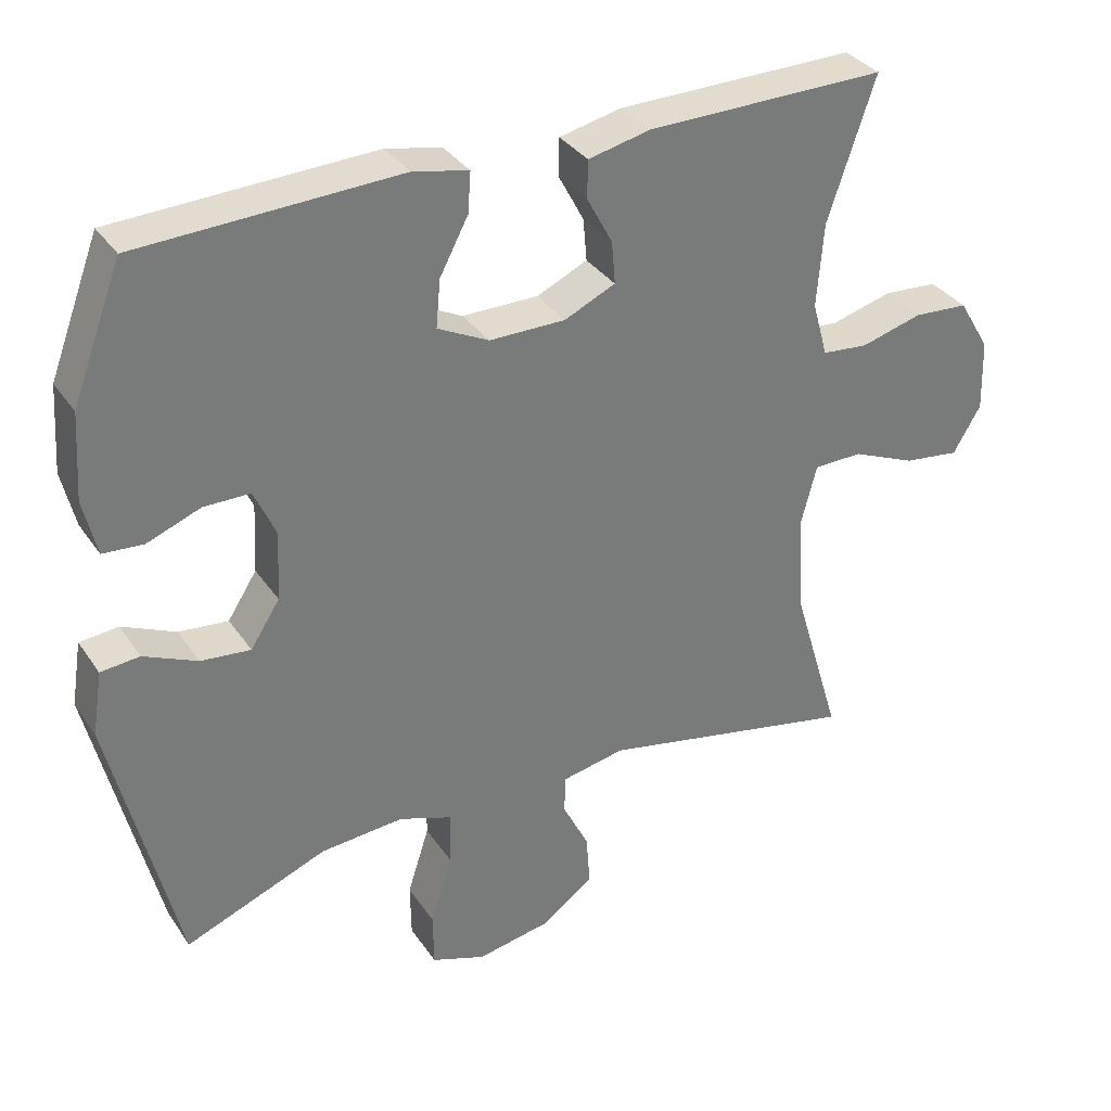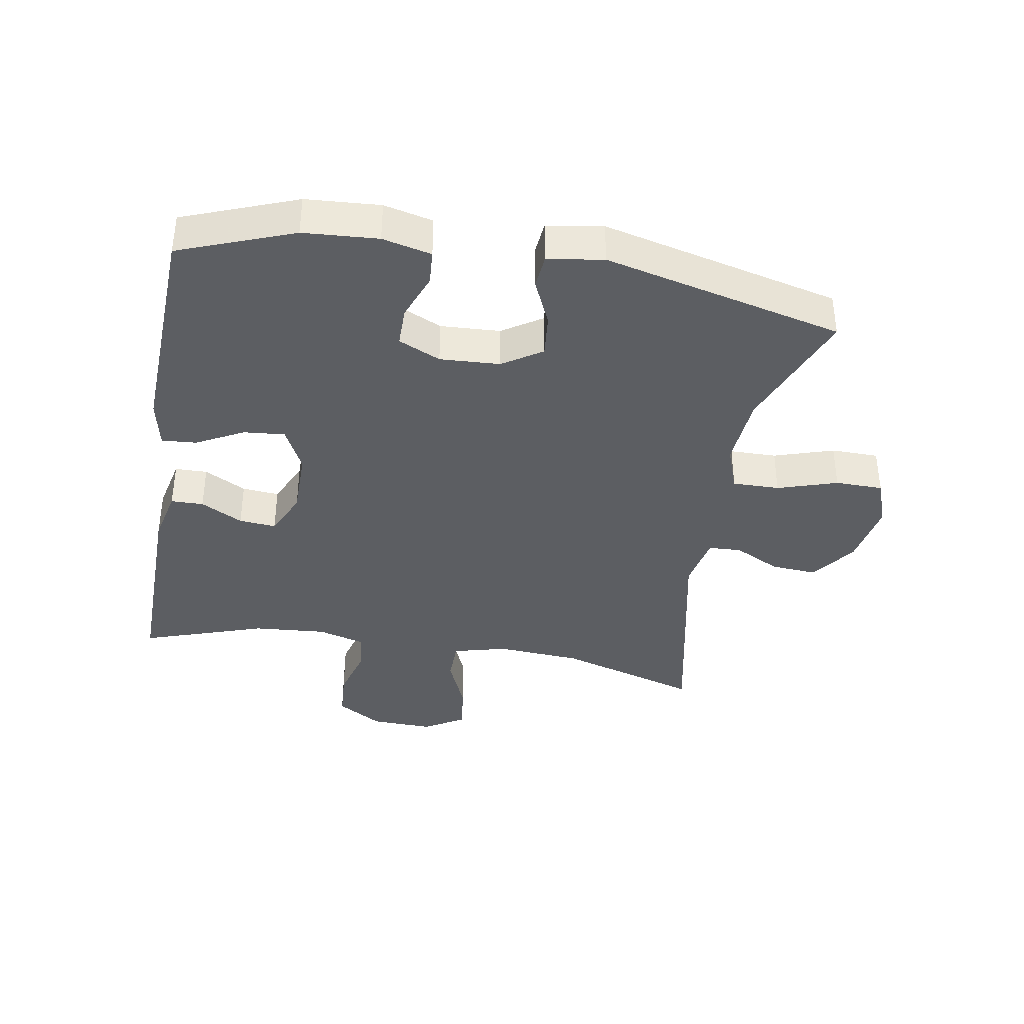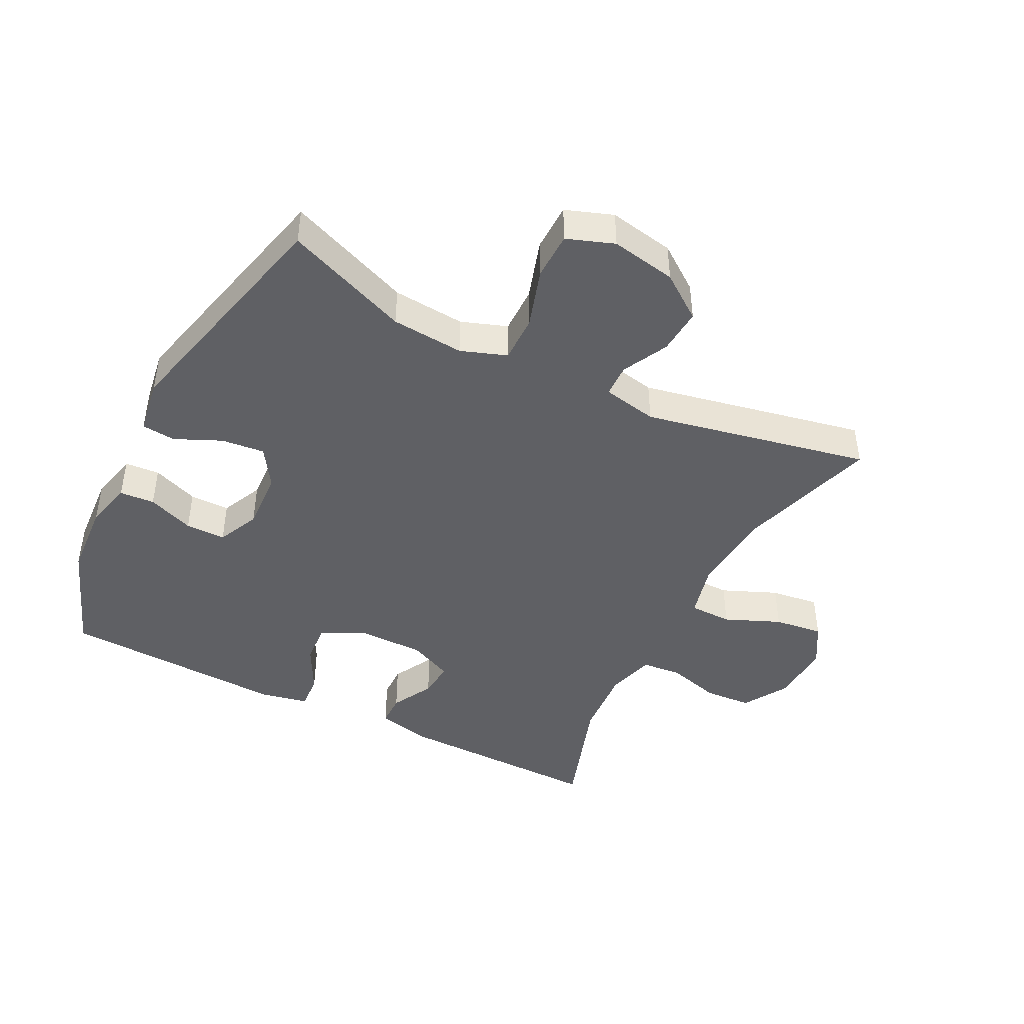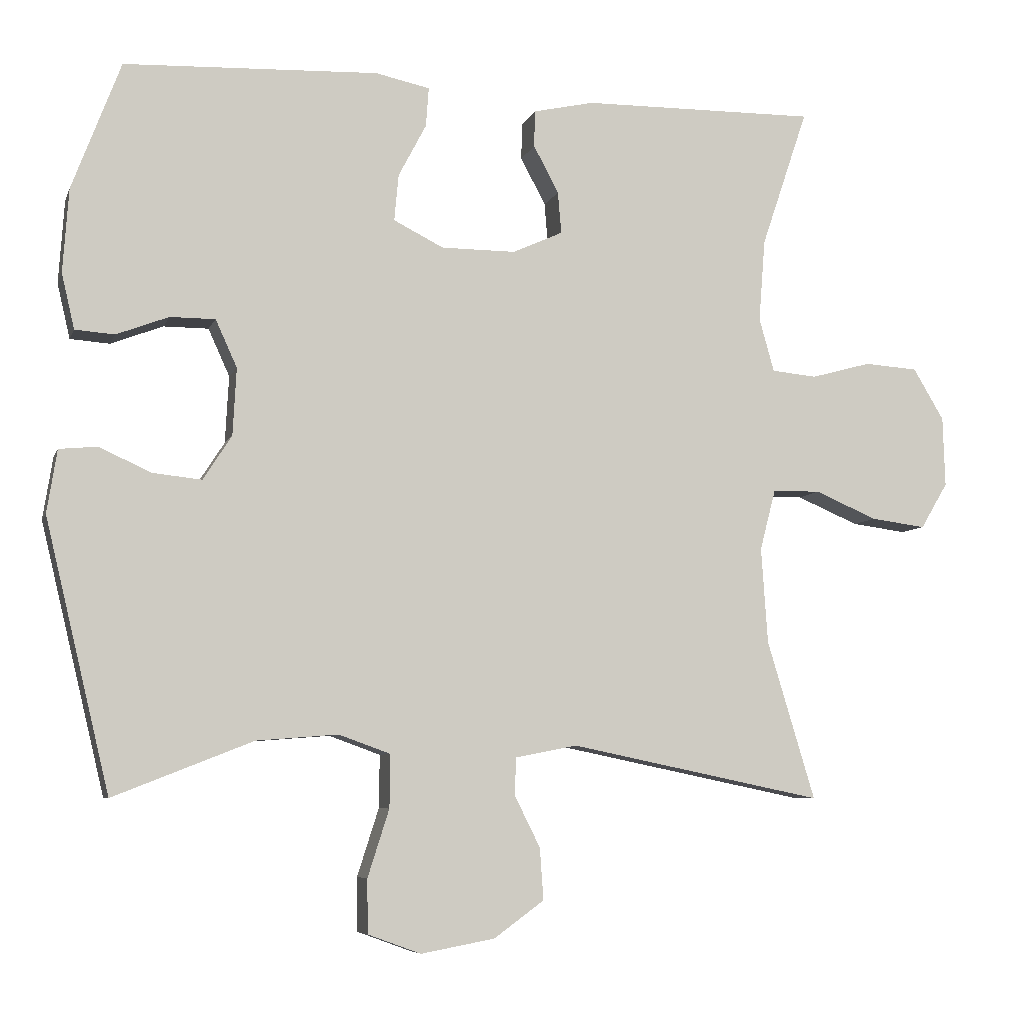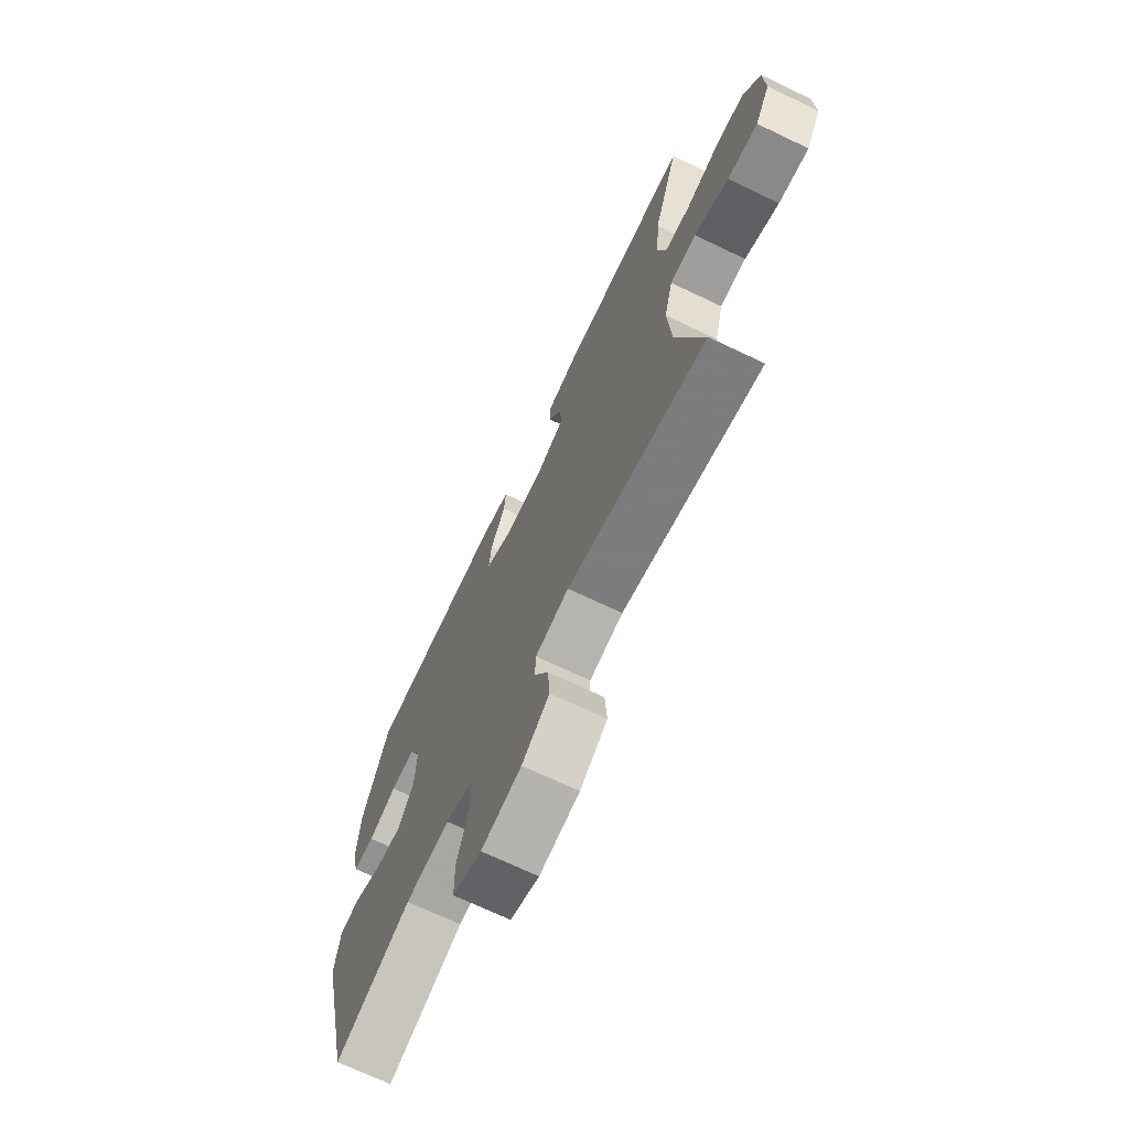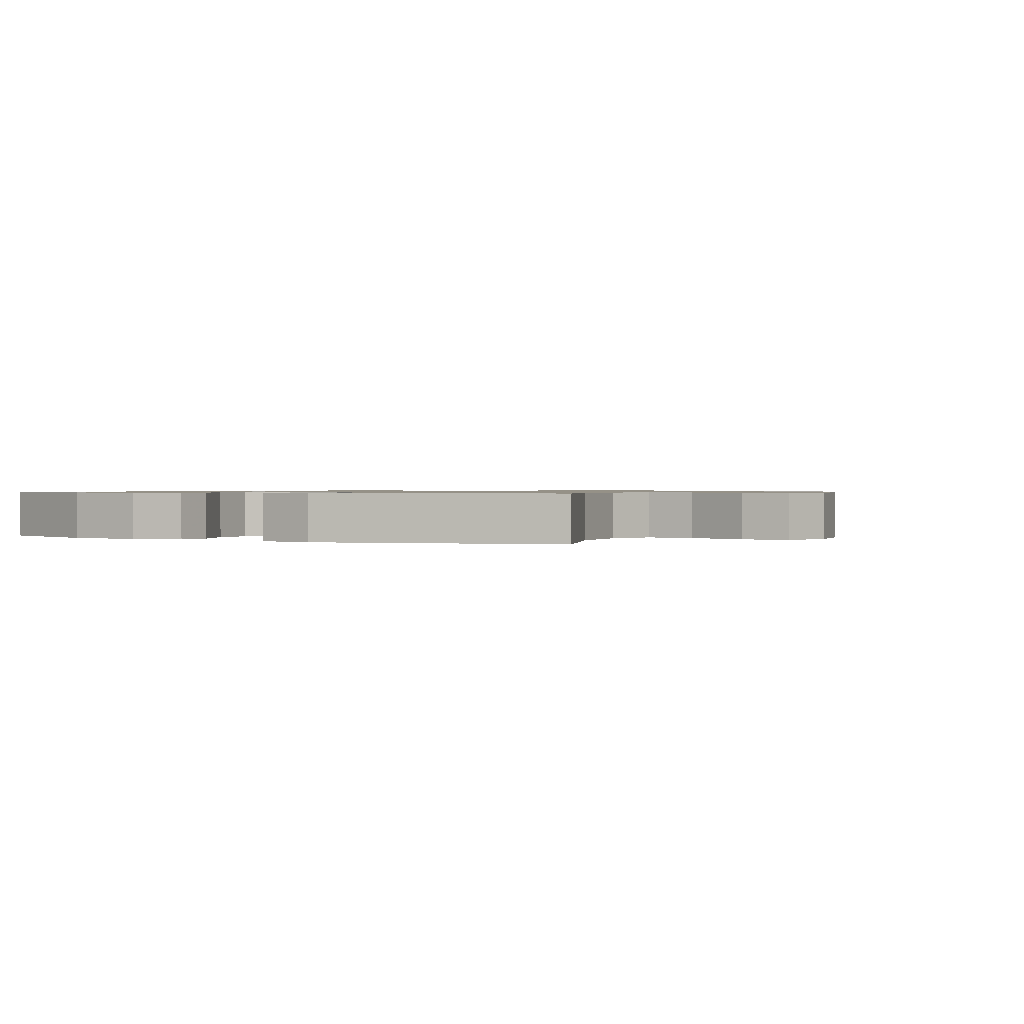
<metadata>
{"format":"obj","ext":"obj","renderer":"f3d","projection":"perspective","resolution":1024,"background":"white","views":[{"elev":33.8,"azim":150.9,"up":"+Z"},{"elev":-38.2,"azim":80.2,"up":"+Y"},{"elev":-44.2,"azim":153.0,"up":"+Y"},{"elev":-6.7,"azim":164.9,"up":"+Z"},{"elev":-70.1,"azim":-115.5,"up":"+Z"},{"elev":0.8,"azim":118.8,"up":"+Y"}]}
</metadata>
<code>
v -0.5 0.07 0.5
v -0.172 0.07 0.496
v -0.087 0.07 0.477
v -0.086 0.07 0.426
v -0.121 0.07 0.36
v -0.126 0.07 0.302
v -0.056 0.07 0.27
v 0.048 0.07 0.27
v 0.118 0.07 0.305
v 0.112 0.07 0.37
v 0.073 0.07 0.444
v 0.069 0.07 0.499
v 0.145 0.07 0.515
v 0.5 0.07 0.5
v 0.568 0.07 0.321
v 0.576 0.07 0.204
v 0.558 0.07 0.127
v 0.503 0.07 0.123
v 0.43 0.07 0.151
v 0.367 0.07 0.151
v 0.337 0.07 0.085
v 0.342 0.07 -0.009
v 0.382 0.07 -0.071
v 0.45 0.07 -0.064
v 0.523 0.07 -0.031
v 0.576 0.07 -0.036
v 0.59 0.07 -0.124
v 0.5 0.07 -0.5
v 0.305 0.07 -0.423
v 0.191 0.07 -0.414
v 0.119 0.07 -0.44
v 0.12 0.07 -0.514
v 0.15 0.07 -0.608
v 0.149 0.07 -0.683
v 0.075 0.07 -0.71
v -0.028 0.07 -0.691
v -0.098 0.07 -0.64
v -0.093 0.07 -0.568
v -0.057 0.07 -0.496
v -0.059 0.07 -0.444
v -0.145 0.07 -0.427
v -0.5 0.07 -0.5
v -0.433 0.07 -0.278
v -0.424 0.07 -0.144
v -0.446 0.07 -0.059
v -0.513 0.07 -0.058
v -0.6 0.07 -0.095
v -0.677 0.07 -0.105
v -0.715 0.07 -0.041
v -0.712 0.07 0.057
v -0.669 0.07 0.129
v -0.594 0.07 0.134
v -0.51 0.07 0.111
v -0.447 0.07 0.117
v -0.426 0.07 0.192
v -0.435 0.07 0.307
v -0.5 0 0.5
v -0.172 0 0.496
v -0.087 0 0.477
v -0.086 0 0.426
v -0.121 0 0.36
v -0.126 0 0.302
v -0.056 0 0.27
v 0.048 0 0.27
v 0.118 0 0.305
v 0.112 0 0.37
v 0.073 0 0.444
v 0.069 0 0.499
v 0.145 0 0.515
v 0.5 0 0.5
v 0.568 0 0.321
v 0.576 0 0.204
v 0.558 0 0.127
v 0.503 0 0.123
v 0.43 0 0.151
v 0.367 0 0.151
v 0.337 0 0.085
v 0.342 0 -0.009
v 0.382 0 -0.071
v 0.45 0 -0.064
v 0.523 0 -0.031
v 0.576 0 -0.036
v 0.59 0 -0.124
v 0.5 0 -0.5
v 0.305 0 -0.423
v 0.191 0 -0.414
v 0.119 0 -0.44
v 0.12 0 -0.514
v 0.15 0 -0.608
v 0.149 0 -0.683
v 0.075 0 -0.71
v -0.028 0 -0.691
v -0.098 0 -0.64
v -0.093 0 -0.568
v -0.057 0 -0.496
v -0.059 0 -0.444
v -0.145 0 -0.427
v -0.5 0 -0.5
v -0.433 0 -0.278
v -0.424 0 -0.144
v -0.446 0 -0.059
v -0.513 0 -0.058
v -0.6 0 -0.095
v -0.677 0 -0.105
v -0.715 0 -0.041
v -0.712 0 0.057
v -0.669 0 0.129
v -0.594 0 0.134
v -0.51 0 0.111
v -0.447 0 0.117
v -0.426 0 0.192
v -0.435 0 0.307
f 51 52 53
f 50 51 53
f 49 50 53
f 48 49 53
f 47 48 53
f 46 47 53
f 45 46 53 54
f 44 45 54 55
f 41 42 43
f 40 41 43 44
f 37 38 39
f 36 37 39
f 35 36 39
f 34 35 39
f 33 34 39
f 32 33 39
f 31 32 39 40
f 40 44 55
f 31 40 55
f 30 31 55
f 27 28 29
f 26 27 29
f 25 26 29
f 24 25 29
f 23 24 29 30
f 17 18 19
f 16 17 19
f 15 16 19
f 14 15 19
f 13 14 19
f 12 13 19
f 11 12 19
f 10 11 19
f 9 10 19 20
f 8 9 20 21
f 3 4 5
f 2 3 5
f 1 2 5
f 56 1 5
f 56 5 6
f 56 6 7
f 55 56 7
f 30 55 7
f 23 30 7
f 22 23 7
f 7 8 21 22
f 109 108 107
f 109 107 106
f 109 106 105
f 109 105 104
f 109 104 103
f 109 103 102
f 110 109 102 101
f 111 110 101 100
f 99 98 97
f 100 99 97 96
f 95 94 93
f 95 93 92
f 95 92 91
f 95 91 90
f 95 90 89
f 95 89 88
f 96 95 88 87
f 111 100 96
f 111 96 87
f 111 87 86
f 85 84 83
f 85 83 82
f 85 82 81
f 85 81 80
f 86 85 80 79
f 75 74 73
f 75 73 72
f 75 72 71
f 75 71 70
f 75 70 69
f 75 69 68
f 75 68 67
f 75 67 66
f 76 75 66 65
f 77 76 65 64
f 61 60 59
f 61 59 58
f 61 58 57
f 61 57 112
f 62 61 112
f 63 62 112
f 63 112 111
f 63 111 86
f 63 86 79
f 63 79 78
f 78 77 64 63
f 1 57 58 2
f 2 58 59 3
f 3 59 60 4
f 4 60 61 5
f 5 61 62 6
f 6 62 63 7
f 7 63 64 8
f 8 64 65 9
f 9 65 66 10
f 10 66 67 11
f 11 67 68 12
f 12 68 69 13
f 13 69 70 14
f 14 70 71 15
f 15 71 72 16
f 16 72 73 17
f 17 73 74 18
f 18 74 75 19
f 19 75 76 20
f 20 76 77 21
f 21 77 78 22
f 22 78 79 23
f 23 79 80 24
f 24 80 81 25
f 25 81 82 26
f 26 82 83 27
f 27 83 84 28
f 28 84 85 29
f 29 85 86 30
f 30 86 87 31
f 31 87 88 32
f 32 88 89 33
f 33 89 90 34
f 34 90 91 35
f 35 91 92 36
f 36 92 93 37
f 37 93 94 38
f 38 94 95 39
f 39 95 96 40
f 40 96 97 41
f 41 97 98 42
f 42 98 99 43
f 43 99 100 44
f 44 100 101 45
f 45 101 102 46
f 46 102 103 47
f 47 103 104 48
f 48 104 105 49
f 49 105 106 50
f 50 106 107 51
f 51 107 108 52
f 52 108 109 53
f 53 109 110 54
f 54 110 111 55
f 55 111 112 56
f 56 112 57 1

</code>
